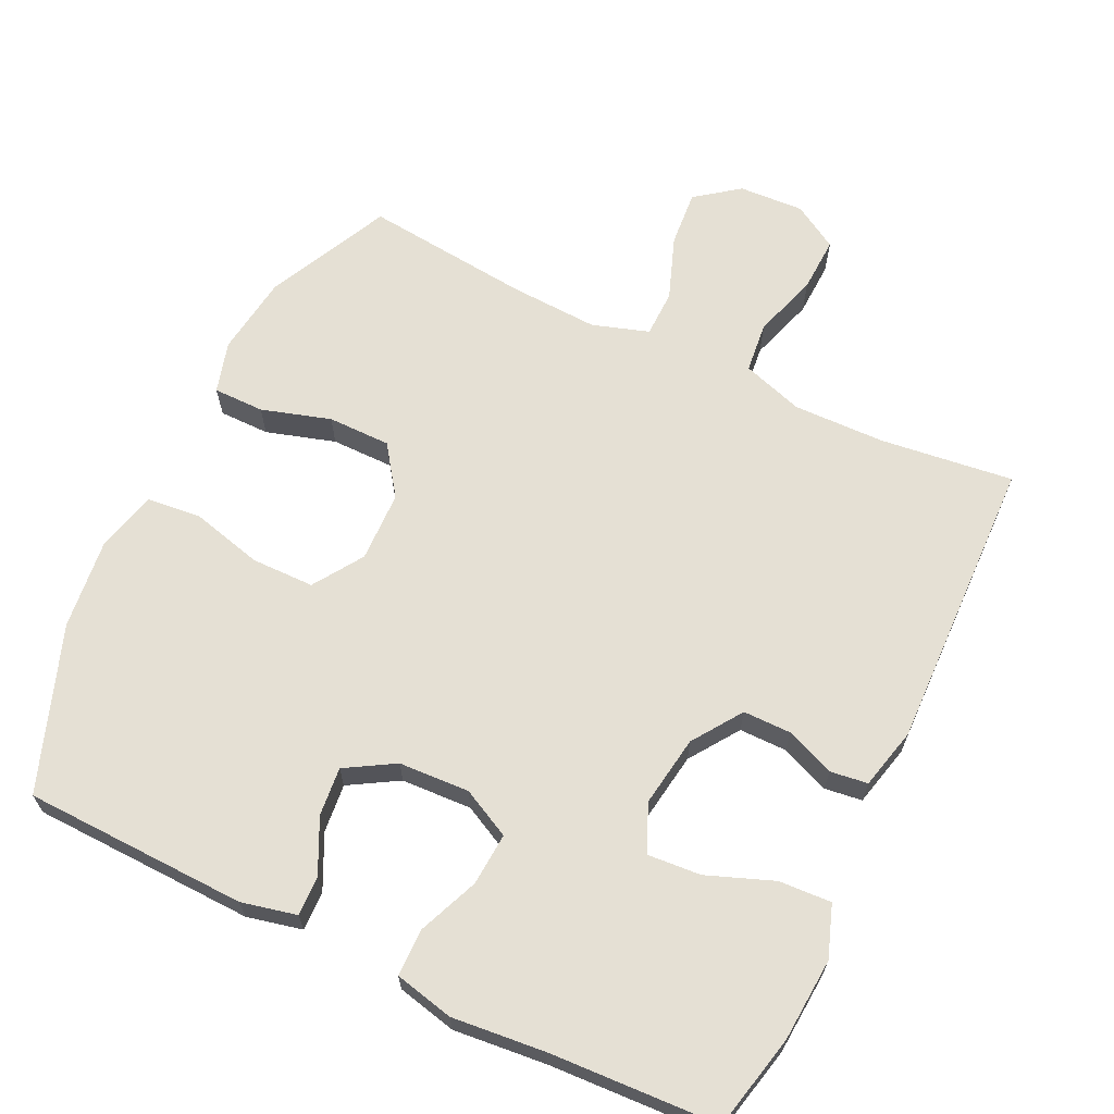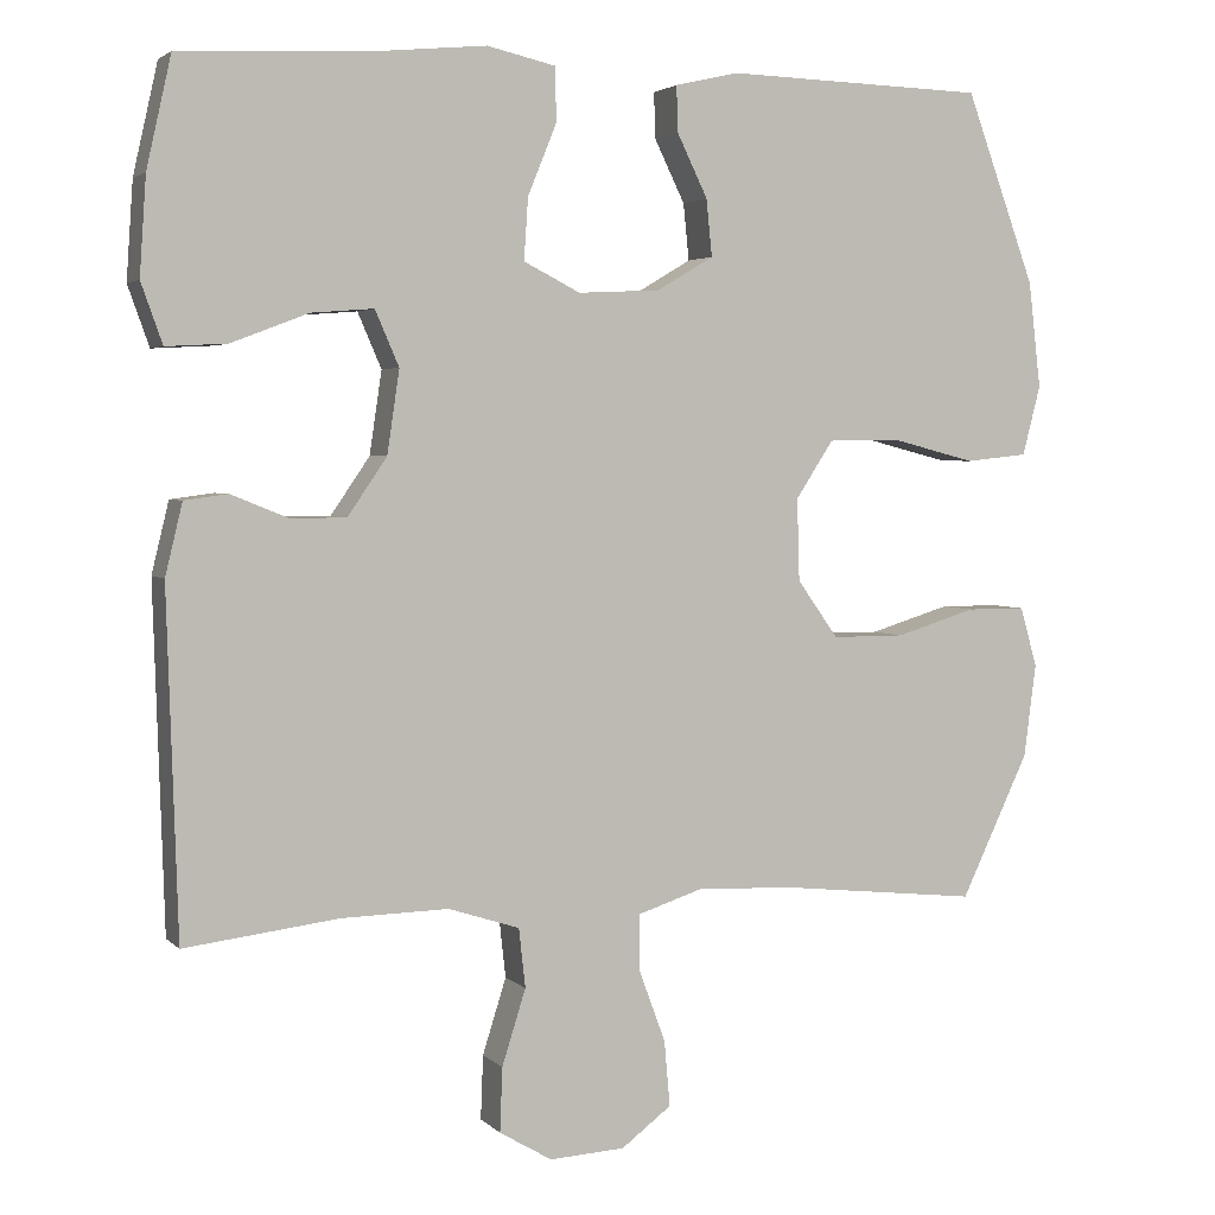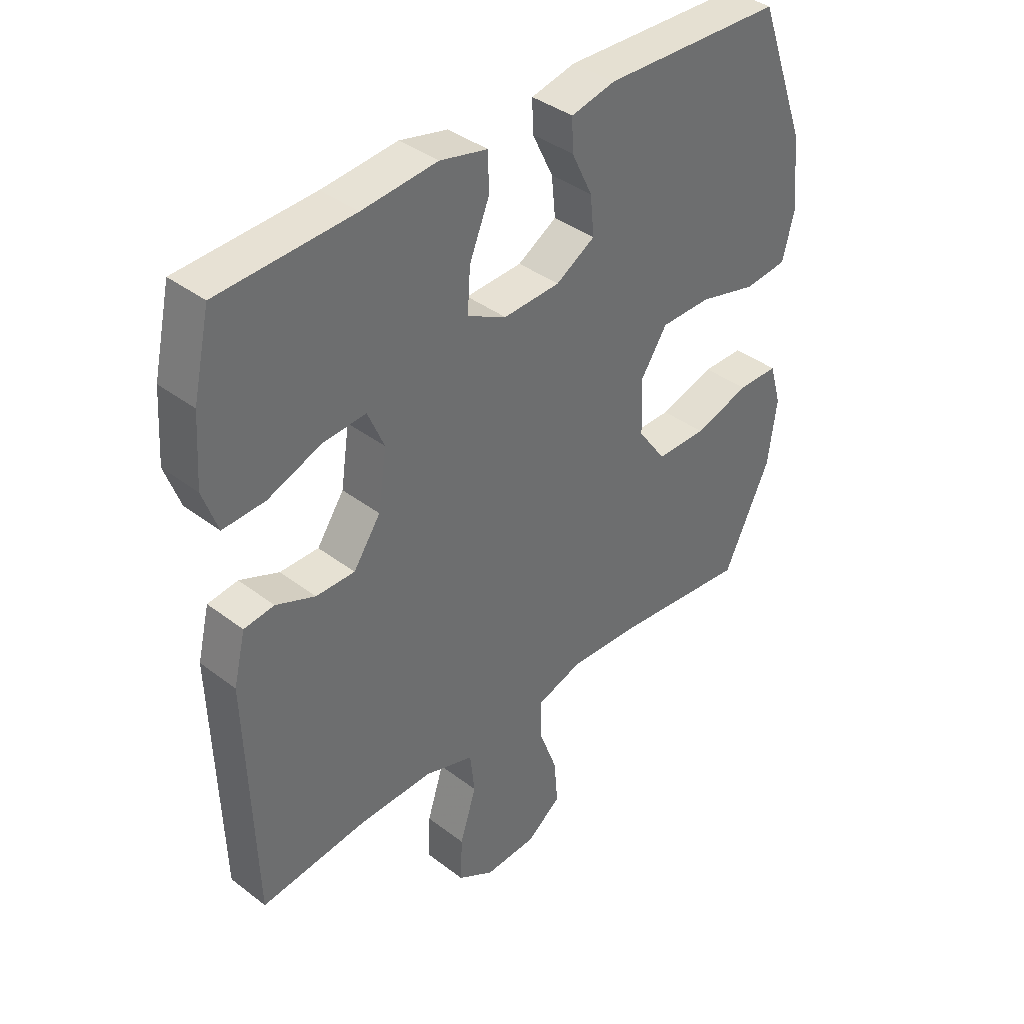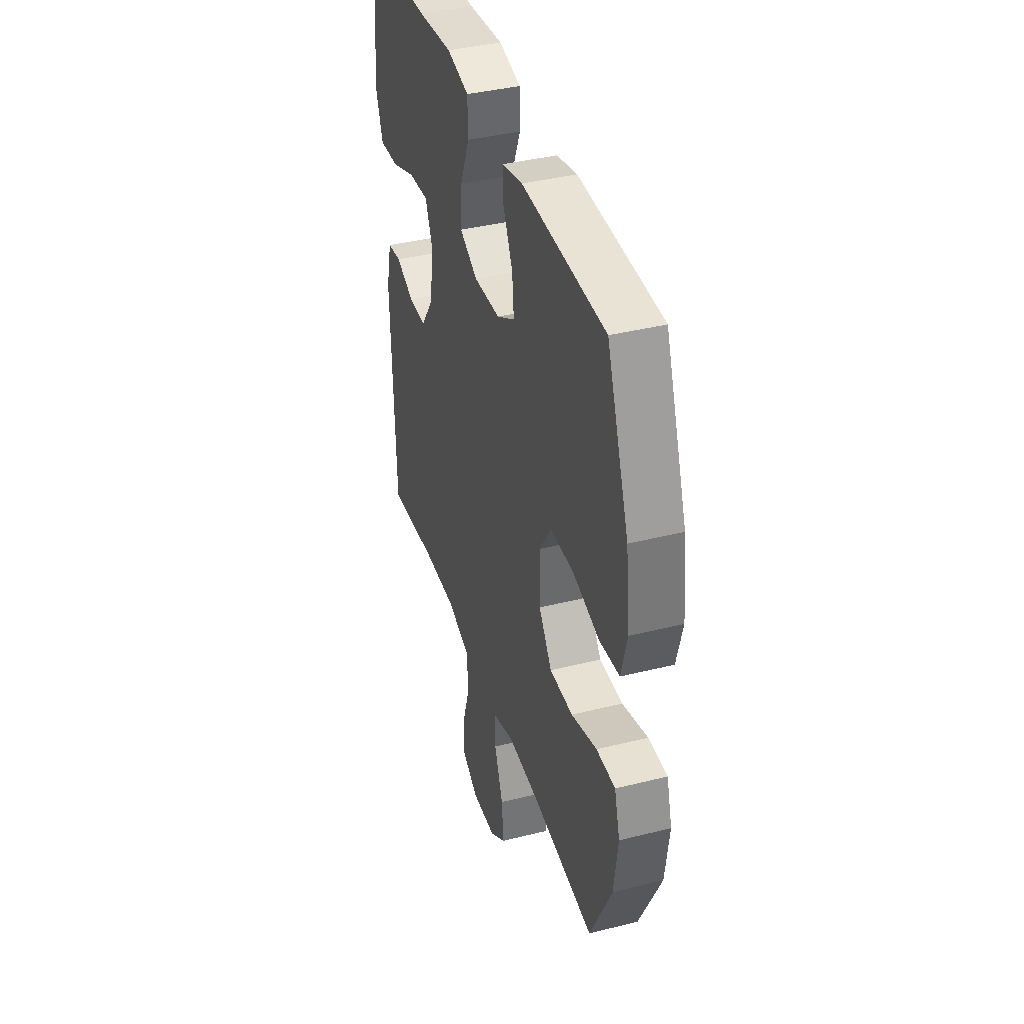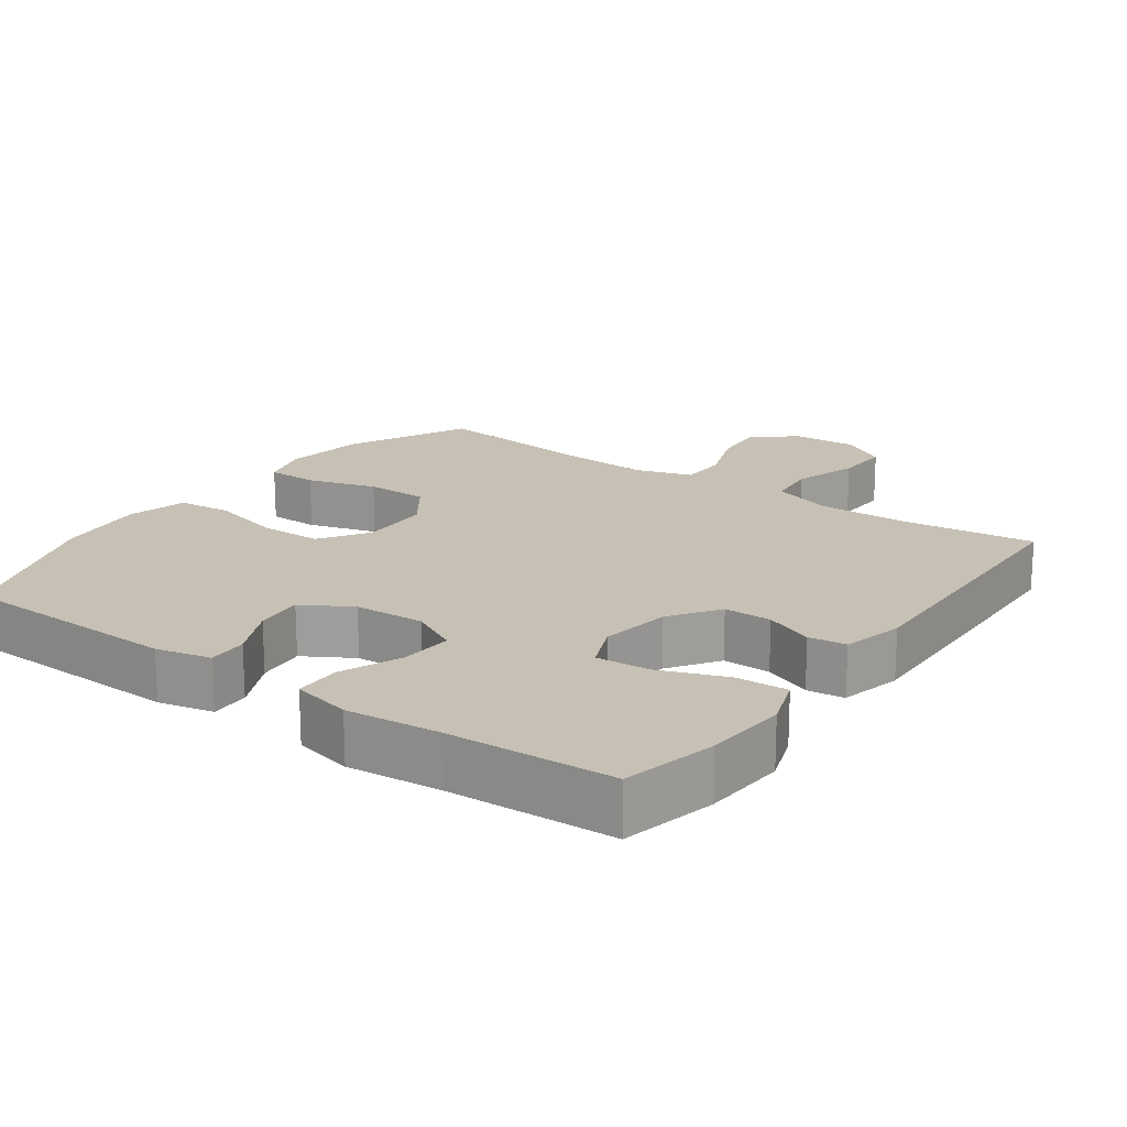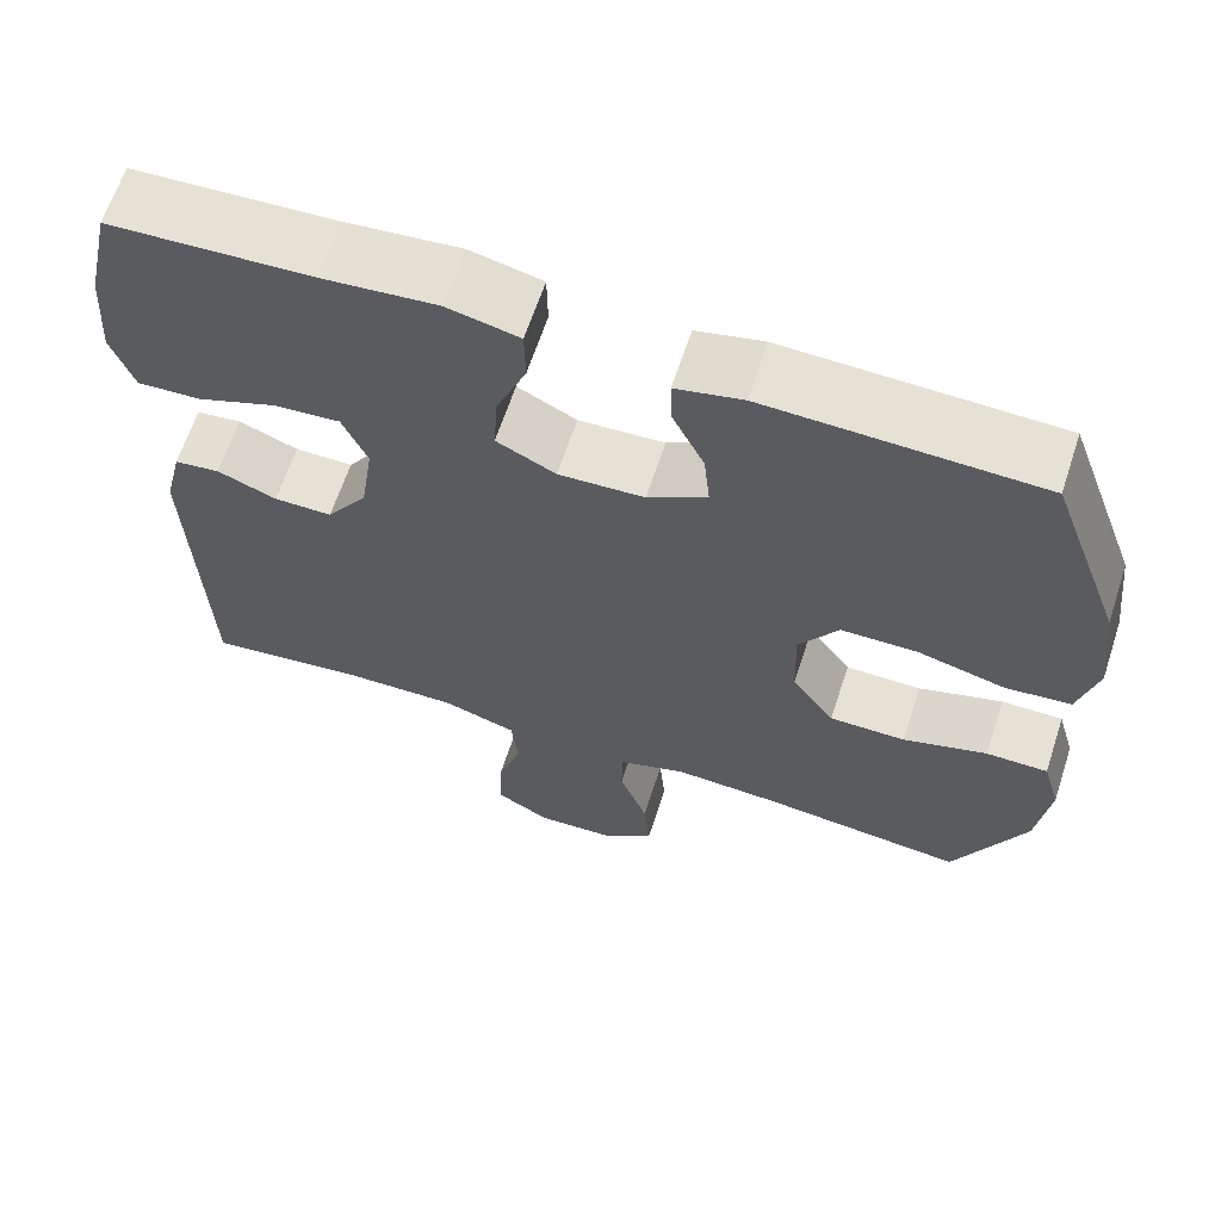
<metadata>
{"format":"obj","ext":"obj","renderer":"f3d","projection":"perspective","resolution":1024,"background":"white","views":[{"elev":65.6,"azim":25.7,"up":"+Y"},{"elev":3.3,"azim":158.5,"up":"+Z"},{"elev":38.6,"azim":133.8,"up":"+Z"},{"elev":39.4,"azim":-107.3,"up":"+Z"},{"elev":18.6,"azim":35.8,"up":"+Y"},{"elev":64.2,"azim":-161.9,"up":"+Z"}]}
</metadata>
<code>
v -0.5 0.07 -0.5
v -0.583 0.07 -0.326
v -0.598 0.07 -0.212
v -0.577 0.07 -0.139
v -0.505 0.07 -0.139
v -0.407 0.07 -0.169
v -0.318 0.07 -0.169
v -0.268 0.07 -0.099
v -0.265 0.07 0.001
v -0.311 0.07 0.071
v -0.4 0.07 0.072
v -0.502 0.07 0.046
v -0.578 0.07 0.054
v -0.6 0.07 0.139
v -0.585 0.07 0.268
v -0.5 0.07 0.5
v -0.183 0.07 0.509
v -0.105 0.07 0.491
v -0.107 0.07 0.435
v -0.144 0.07 0.359
v -0.151 0.07 0.29
v -0.082 0.07 0.249
v 0.018 0.07 0.244
v 0.087 0.07 0.279
v 0.082 0.07 0.354
v 0.047 0.07 0.44
v 0.048 0.07 0.506
v 0.132 0.07 0.525
v 0.264 0.07 0.512
v 0.5 0.07 0.5
v 0.53 0.07 0.366
v 0.538 0.07 0.248
v 0.512 0.07 0.175
v 0.438 0.07 0.179
v 0.344 0.07 0.215
v 0.268 0.07 0.221
v 0.239 0.07 0.154
v 0.254 0.07 0.053
v 0.302 0.07 -0.017
v 0.37 0.07 -0.017
v 0.439 0.07 0.011
v 0.492 0.07 0.004
v 0.513 0.07 -0.083
v 0.5 0.07 -0.5
v 0.312 0.07 -0.477
v 0.182 0.07 -0.474
v 0.095 0.07 -0.502
v 0.087 0.07 -0.574
v 0.116 0.07 -0.666
v 0.119 0.07 -0.744
v 0.055 0.07 -0.782
v -0.037 0.07 -0.777
v -0.098 0.07 -0.731
v -0.091 0.07 -0.651
v -0.058 0.07 -0.562
v -0.059 0.07 -0.495
v -0.139 0.07 -0.469
v -0.263 0.07 -0.475
v -0.5 0 -0.5
v -0.583 0 -0.326
v -0.598 0 -0.212
v -0.577 0 -0.139
v -0.505 0 -0.139
v -0.407 0 -0.169
v -0.318 0 -0.169
v -0.268 0 -0.099
v -0.265 0 0.001
v -0.311 0 0.071
v -0.4 0 0.072
v -0.502 0 0.046
v -0.578 0 0.054
v -0.6 0 0.139
v -0.585 0 0.268
v -0.5 0 0.5
v -0.183 0 0.509
v -0.105 0 0.491
v -0.107 0 0.435
v -0.144 0 0.359
v -0.151 0 0.29
v -0.082 0 0.249
v 0.018 0 0.244
v 0.087 0 0.279
v 0.082 0 0.354
v 0.047 0 0.44
v 0.048 0 0.506
v 0.132 0 0.525
v 0.264 0 0.512
v 0.5 0 0.5
v 0.53 0 0.366
v 0.538 0 0.248
v 0.512 0 0.175
v 0.438 0 0.179
v 0.344 0 0.215
v 0.268 0 0.221
v 0.239 0 0.154
v 0.254 0 0.053
v 0.302 0 -0.017
v 0.37 0 -0.017
v 0.439 0 0.011
v 0.492 0 0.004
v 0.513 0 -0.083
v 0.5 0 -0.5
v 0.312 0 -0.477
v 0.182 0 -0.474
v 0.095 0 -0.502
v 0.087 0 -0.574
v 0.116 0 -0.666
v 0.119 0 -0.744
v 0.055 0 -0.782
v -0.037 0 -0.777
v -0.098 0 -0.731
v -0.091 0 -0.651
v -0.058 0 -0.562
v -0.059 0 -0.495
v -0.139 0 -0.469
v -0.263 0 -0.475
f 53 54 55
f 52 53 55
f 51 52 55
f 50 51 55
f 49 50 55
f 48 49 55
f 47 48 55 56
f 46 47 56 57
f 43 44 45
f 42 43 45
f 41 42 45
f 40 41 45
f 39 40 45 46
f 38 39 46 57
f 33 34 35
f 32 33 35
f 31 32 35
f 30 31 35
f 29 30 35
f 29 35 36
f 28 29 36
f 27 28 36
f 26 27 36
f 25 26 36
f 24 25 36 37
f 18 19 20
f 17 18 20
f 16 17 20
f 15 16 20
f 14 15 20
f 13 14 20
f 12 13 20
f 11 12 20
f 10 11 20 21
f 9 10 21 22
f 4 5 6
f 3 4 6
f 2 3 6
f 1 2 6
f 58 1 6
f 58 6 7
f 58 7 8
f 57 58 8
f 38 57 8
f 37 38 8
f 24 37 8
f 23 24 8
f 8 9 22 23
f 113 112 111
f 113 111 110
f 113 110 109
f 113 109 108
f 113 108 107
f 113 107 106
f 114 113 106 105
f 115 114 105 104
f 103 102 101
f 103 101 100
f 103 100 99
f 103 99 98
f 104 103 98 97
f 115 104 97 96
f 93 92 91
f 93 91 90
f 93 90 89
f 93 89 88
f 93 88 87
f 94 93 87
f 94 87 86
f 94 86 85
f 94 85 84
f 94 84 83
f 95 94 83 82
f 78 77 76
f 78 76 75
f 78 75 74
f 78 74 73
f 78 73 72
f 78 72 71
f 78 71 70
f 78 70 69
f 79 78 69 68
f 80 79 68 67
f 64 63 62
f 64 62 61
f 64 61 60
f 64 60 59
f 64 59 116
f 65 64 116
f 66 65 116
f 66 116 115
f 66 115 96
f 66 96 95
f 66 95 82
f 66 82 81
f 81 80 67 66
f 1 59 60 2
f 2 60 61 3
f 3 61 62 4
f 4 62 63 5
f 5 63 64 6
f 6 64 65 7
f 7 65 66 8
f 8 66 67 9
f 9 67 68 10
f 10 68 69 11
f 11 69 70 12
f 12 70 71 13
f 13 71 72 14
f 14 72 73 15
f 15 73 74 16
f 16 74 75 17
f 17 75 76 18
f 18 76 77 19
f 19 77 78 20
f 20 78 79 21
f 21 79 80 22
f 22 80 81 23
f 23 81 82 24
f 24 82 83 25
f 25 83 84 26
f 26 84 85 27
f 27 85 86 28
f 28 86 87 29
f 29 87 88 30
f 30 88 89 31
f 31 89 90 32
f 32 90 91 33
f 33 91 92 34
f 34 92 93 35
f 35 93 94 36
f 36 94 95 37
f 37 95 96 38
f 38 96 97 39
f 39 97 98 40
f 40 98 99 41
f 41 99 100 42
f 42 100 101 43
f 43 101 102 44
f 44 102 103 45
f 45 103 104 46
f 46 104 105 47
f 47 105 106 48
f 48 106 107 49
f 49 107 108 50
f 50 108 109 51
f 51 109 110 52
f 52 110 111 53
f 53 111 112 54
f 54 112 113 55
f 55 113 114 56
f 56 114 115 57
f 57 115 116 58
f 58 116 59 1

</code>
